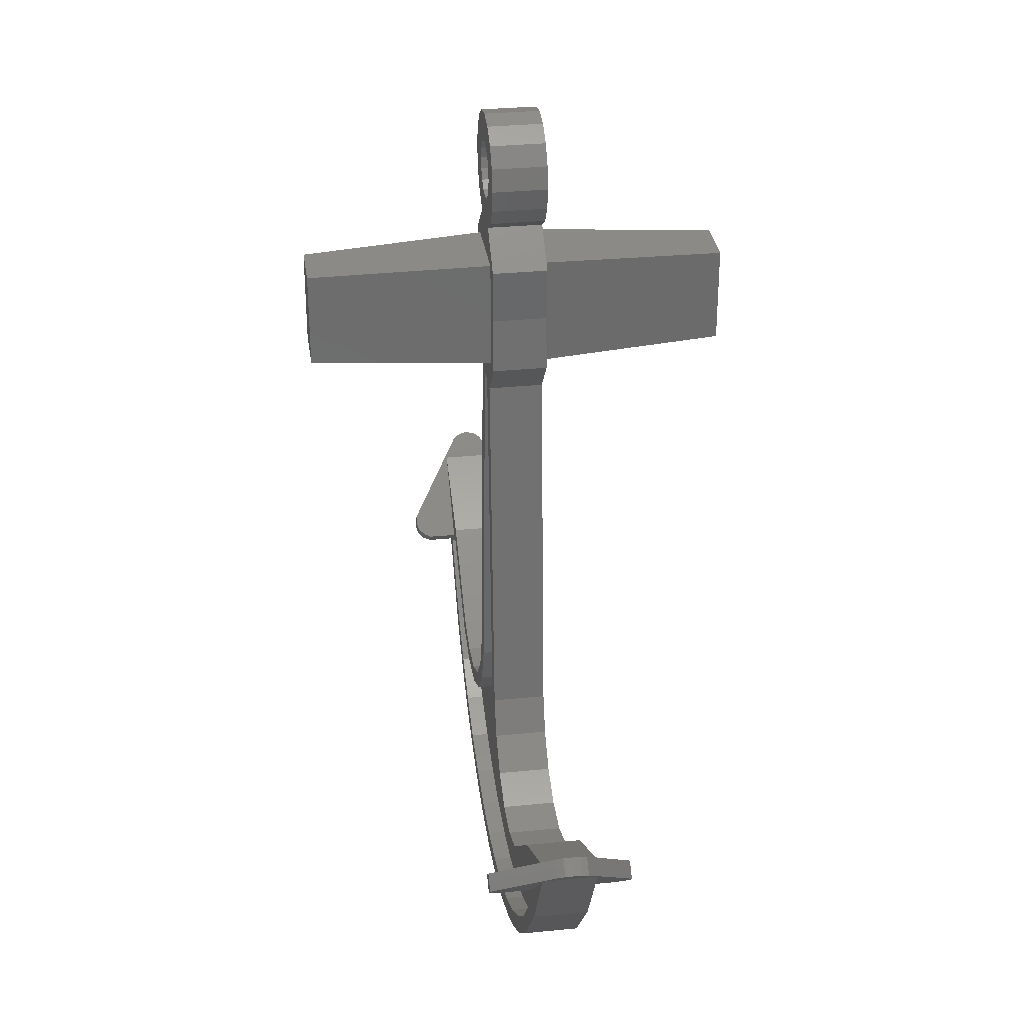
<metadata>
{"format":"stl","ext":"stl","renderer":"f3d","projection":"perspective","resolution":1024,"background":"white","views":[{"elev":31.7,"azim":82.0,"up":"+Z"}]}
</metadata>
<code>
# stl→obj: 395 verts, 714 faces
v 2.17 0.1503 -3.085
v 1.781 0.1503 -3.474
v 1.674 0.1503 -3.368
v 2.17 -0.1502 -3.085
v 1.674 -0.1502 -3.368
v 1.781 -0.1502 -3.474
v 2.241 0.1503 -3.155
v 1.958 0.1503 -3.651
v 1.852 0.1503 -3.544
v 2.241 -0.1502 -3.155
v 1.852 -0.1502 -3.544
v 1.958 -0.1502 -3.651
v 1.934 -0.2807 -3.462
v 1.934 0.2806 -3.462
v 2.278 -6e-05 -3.119
v 1.863 -0.2807 -3.392
v 2.207 -6e-05 -3.048
v 1.863 0.2806 -3.392
v 1.745 -0.1502 -3.439
v 1.745 -0.05008 -3.439
v 1.887 -0.1502 -3.58
v 1.887 -0.05008 -3.58
v 1.745 0.05008 -3.439
v 1.745 0.1502 -3.439
v 1.887 0.05008 -3.58
v 1.887 0.1502 -3.58
v -1.674 0.1503 -3.368
v -1.781 0.1503 -3.474
v -2.17 0.1503 -3.085
v -1.781 -0.1502 -3.474
v -1.674 -0.1502 -3.368
v -2.17 -0.1502 -3.085
v -1.852 0.1503 -3.544
v -1.958 0.1503 -3.651
v -2.241 0.1503 -3.155
v -1.958 -0.1502 -3.651
v -1.852 -0.1502 -3.544
v -2.241 -0.1502 -3.155
v -2.278 -8e-05 -3.119
v -1.934 0.2806 -3.462
v -1.934 -0.2807 -3.462
v -1.863 0.2806 -3.392
v -2.207 -8e-05 -3.048
v -1.863 -0.2807 -3.392
v -1.745 -0.05008 -3.439
v -1.745 -0.1502 -3.439
v -1.887 -0.05008 -3.58
v -1.887 -0.1502 -3.58
v -1.745 0.1502 -3.439
v -1.745 0.05008 -3.439
v -1.887 0.1502 -3.58
v -1.887 0.05008 -3.58
v -0.3026 -0.05008 -4.043
v -0.712 -0.05008 -3.937
v -0.6391 -0.05008 -4.209
v -0.6391 0.05008 -4.209
v -0.712 0.05008 -3.937
v -0.3026 0.05008 -4.043
v 1.956 -0.3966 -3.44
v 1.923 -0.3997 -3.473
v 1.892 -0.3846 -3.505
v 1.867 -0.3538 -3.53
v 1.852 -0.3118 -3.544
v 1.781 -0.3118 -3.473
v 1.796 -0.3538 -3.459
v 1.821 -0.3846 -3.434
v 1.852 -0.3997 -3.403
v 1.885 -0.3966 -3.37
v 1.852 0.3117 -3.544
v 1.867 0.3537 -3.53
v 1.892 0.3846 -3.505
v 1.923 0.3996 -3.473
v 1.956 0.3965 -3.44
v 1.885 0.3965 -3.37
v 1.852 0.3996 -3.403
v 1.821 0.3846 -3.434
v 1.796 0.3537 -3.459
v 1.781 0.3117 -3.473
v 2.338 0.08481 -3.059
v 2.356 0.04588 -3.04
v 2.363 -4e-05 -3.034
v 2.356 -0.04596 -3.04
v 2.338 -0.0849 -3.059
v 2.267 -0.0849 -2.988
v 2.286 -0.04596 -2.969
v 2.292 -4e-05 -2.963
v 2.286 0.04588 -2.969
v 2.267 0.08481 -2.988
v -1.852 -0.3118 -3.544
v -1.867 -0.3538 -3.53
v -1.892 -0.3846 -3.505
v -1.923 -0.3997 -3.473
v -1.956 -0.3966 -3.44
v -1.885 -0.3966 -3.37
v -1.852 -0.3997 -3.403
v -1.821 -0.3846 -3.434
v -1.796 -0.3538 -3.459
v -1.781 -0.3118 -3.473
v -1.956 0.3965 -3.44
v -1.923 0.3996 -3.473
v -1.892 0.3846 -3.505
v -1.867 0.3537 -3.53
v -1.852 0.3117 -3.544
v -1.781 0.3117 -3.473
v -1.796 0.3537 -3.459
v -1.821 0.3846 -3.434
v -1.852 0.3996 -3.403
v -1.885 0.3965 -3.37
v -2.338 -0.08492 -3.059
v -2.356 -0.04598 -3.04
v -2.363 -6e-05 -3.034
v -2.356 0.04586 -3.04
v -2.338 0.08479 -3.059
v -2.267 0.08479 -2.988
v -2.286 0.04586 -2.969
v -2.292 -6e-05 -2.963
v -2.286 -0.04598 -2.969
v -2.267 -0.08492 -2.988
v -1.542 -0.05008 -4.006
v -1.328 -0.05008 -4.194
v -1.09 -0.05008 -4.353
v -0.8346 -0.05008 -4.479
v -0.5645 -0.05008 -4.571
v -0.2847 -0.05008 -4.626
v 0 -0.05008 -4.645
v 0.2847 -0.05008 -4.626
v 1.542 -0.05008 -4.006
v 0.5645 -0.05008 -4.571
v 0.8346 -0.05008 -4.479
v 1.09 -0.05008 -4.353
v 1.328 -0.05008 -4.194
v 0.3026 -0.05008 -4.043
v 0.712 -0.05008 -3.937
v 0.474 -0.05008 -3.819
v 0.2991 -0.05008 -3.62
v 0.2138 -0.05008 -3.369
v 1.228 -0.05008 -3.869
v 0.9768 -0.05008 -3.954
v 0.6391 -0.05008 -4.209
v -0.2138 -0.05008 -3.369
v -0.2991 -0.05008 -3.62
v -0.474 -0.05008 -3.819
v -0.9768 -0.05008 -3.954
v -1.228 -0.05008 -3.869
v 0 0.05008 -4.645
v -0.2847 0.05008 -4.626
v -1.542 0.05008 -4.006
v -0.5645 0.05008 -4.571
v -0.8346 0.05008 -4.479
v -1.09 0.05008 -4.353
v -1.328 0.05008 -4.194
v 1.542 0.05008 -4.006
v 1.328 0.05008 -4.194
v 1.09 0.05008 -4.353
v 0.8346 0.05008 -4.479
v 0.5645 0.05008 -4.571
v 0.2847 0.05008 -4.626
v 0.2138 0.05008 -3.369
v 0.2991 0.05008 -3.62
v 0.3026 0.05008 -4.043
v 0.474 0.05008 -3.819
v 0.712 0.05008 -3.937
v 0.6391 0.05008 -4.209
v 0.9768 0.05008 -3.954
v 1.228 0.05008 -3.869
v -0.474 0.05008 -3.819
v -0.2991 0.05008 -3.62
v -0.2138 0.05008 -3.369
v -1.228 0.05008 -3.869
v -0.9768 0.05008 -3.954
v -0.1225 0.1503 -0.2956
v -0.1225 -0.1502 -0.2956
v -0.2263 -0.1502 -0.2263
v -0.2263 0.1503 -0.2263
v -0.2956 -0.1502 -0.1225
v -0.2956 0.1503 -0.1225
v -0.32 -0.1502 -0
v -0.32 0.1503 -0
v -0.2956 -0.1502 0.1225
v -0.2956 0.1503 0.1225
v -0.2263 -0.1502 0.2263
v -0.2263 0.1503 0.2263
v -0.1225 -0.1502 0.2956
v -0.1225 0.1503 0.2956
v -0 -0.1502 0.32
v -0 0.1503 0.32
v 0.1225 -0.1502 0.2956
v 0.1225 0.1503 0.2956
v 0.2263 -0.1502 0.2263
v 0.2263 0.1503 0.2263
v 0.2956 -0.1502 0.1225
v 0.2956 0.1503 0.1225
v 0.32 -0.1502 0
v 0.32 0.1503 0
v 0.2956 -0.1502 -0.1225
v 0.2956 0.1503 -0.1225
v 0.2263 -0.1502 -0.2263
v 0.2263 0.1503 -0.2263
v 0.1225 -0.1502 -0.2956
v 0.1225 0.1503 -0.2956
v 0.16 0.1503 0
v 0.16 -0.1502 0
v 0.1478 -0.1502 0.06123
v 0.1478 0.1503 0.06123
v 0.1131 -0.1502 0.1131
v 0.1131 0.1503 0.1131
v 0.06123 -0.1502 0.1478
v 0.06123 0.1503 0.1478
v -0 -0.1502 0.16
v -0 0.1503 0.16
v -0.06123 -0.1502 0.1478
v -0.06123 0.1503 0.1478
v -0.1131 -0.1502 0.1131
v -0.1131 0.1503 0.1131
v -0.1478 -0.1502 0.06123
v -0.1478 0.1503 0.06123
v -0.16 -0.1502 -0
v -0.16 0.1503 -0
v -0.1478 -0.1502 -0.06123
v -0.1478 0.1503 -0.06123
v -0.1131 -0.1502 -0.1131
v -0.1131 0.1503 -0.1131
v -0.06123 -0.1502 -0.1478
v -0.06123 0.1503 -0.1478
v 0 -0.1502 -0.16
v 0 0.1503 -0.16
v 0.06123 -0.1502 -0.1478
v 0.06123 0.1503 -0.1478
v 0.1131 -0.1502 -0.1131
v 0.1131 0.1503 -0.1131
v 0.1478 -0.1502 -0.06123
v 0.1478 0.1503 -0.06123
v -0 0.1503 -0.32
v -0 0.1503 -0.16
v -0.32 0.1503 0
v -0.16 0.1503 0
v 0 0.1503 0.32
v 0 0.1503 0.16
v 0.32 0.1503 -0
v 0.16 0.1503 -0
v 0 -0.1502 -0.32
v 0.32 -0.1502 -0.48
v 0.32 0.1503 -0.48
v -0.32 0.1503 -0.48
v -0.32 -0.1502 -0.48
v 0.3 0.1503 -0.7805
v -0.3 0.1503 -0.7805
v -0.3 -0.1502 -0.7805
v 0.3 -0.1502 -0.7805
v 0.32 0.1503 -1.081
v -0.32 0.1503 -1.081
v -0.32 -0.1502 -1.081
v 0.32 -0.1502 -1.081
v 0.1503 0.1503 -1.281
v -0.1503 0.1503 -1.281
v -0.1503 -0.1502 -1.281
v 0.1503 -0.1503 -1.281
v -0.2198 -0.1502 -0.48
v -0.1503 -1.152 -0.52
v 0.1503 -1.152 -0.52
v 0.2198 -0.1502 -0.48
v -0.2198 -0.1502 -1.081
v 0.2198 -0.1502 -1.081
v 0.1503 -1.152 -1.041
v -0.1503 -1.152 -1.041
v -0.2198 0.1503 -0.48
v 0.2198 0.1503 -0.48
v 0.1503 1.152 -0.52
v -0.1503 1.152 -0.52
v -0.2198 0.1503 -1.081
v -0.1503 1.152 -1.041
v 0.1503 1.152 -1.041
v 0.2198 0.1503 -1.081
v 1.934 -0.1502 -3.462
v 1.934 0.1502 -3.462
v 1.863 -0.1502 -3.392
v 1.781 -0.3117 -3.473
v 1.863 0.1502 -3.392
v -1.934 -0.1502 -3.462
v -1.934 0.1502 -3.462
v -1.781 -0.3117 -3.473
v -1.863 -0.1502 -3.392
v -1.863 0.1502 -3.392
v 0.05008 -0.1502 -1.281
v 0.2138 -0.1502 -3.369
v 0.3101 -0.1502 -3.356
v 1.179 -0.1502 -3.785
v 1.228 -0.1502 -3.869
v 1.542 -0.1502 -4.006
v 1.612 -0.1502 -4.076
v -0.3101 -0.1502 -3.356
v -0.2138 -0.1502 -3.369
v -0.05008 -0.1502 -1.281
v -1.228 -0.1502 -3.869
v -1.179 -0.1502 -3.785
v -1.612 -0.1502 -4.076
v -1.542 -0.1502 -4.006
v -0.05008 -0.05008 -1.281
v 0.05008 -0.05008 -1.281
v 0.3101 0.1502 -3.356
v 0.2138 0.1502 -3.369
v 0.05008 0.1502 -1.281
v 1.228 0.1502 -3.869
v 1.179 0.1502 -3.785
v 1.612 0.1502 -4.076
v 1.542 0.1502 -4.006
v -0.05008 0.1502 -1.281
v -0.2138 0.1502 -3.369
v -0.3101 0.1502 -3.356
v -1.179 0.1502 -3.785
v -1.228 0.1502 -3.869
v -1.542 0.1502 -4.006
v -1.612 0.1502 -4.076
v 0.05008 0.05008 -1.281
v -0.05008 0.05008 -1.281
v 1.852 -0.3117 -3.544
v -1.852 -0.3117 -3.544
v 0.9641 0.1502 -3.858
v 0.9641 -0.1502 -3.858
v 0.7371 0.1502 -3.843
v 0.7371 -0.1502 -3.843
v 0.5332 0.1502 -3.742
v 0.5332 -0.1502 -3.742
v 0.3832 0.1502 -3.571
v 0.3832 -0.1502 -3.571
v -1.388 0.1502 -4.273
v -1.388 -0.1502 -4.273
v -1.14 0.1502 -4.439
v -1.14 -0.1502 -4.439
v -0.8725 0.1502 -4.57
v -0.8725 -0.1502 -4.57
v -0.5901 0.1502 -4.666
v -0.5901 -0.1502 -4.666
v -0.2976 0.1502 -4.724
v -0.2976 -0.1502 -4.724
v 0 0.1502 -4.744
v 0 -0.1502 -4.744
v 0.2976 0.1502 -4.724
v 0.2976 -0.1502 -4.724
v 0.5901 0.1502 -4.666
v 0.5901 -0.1502 -4.666
v 0.8725 0.1502 -4.57
v 0.8725 -0.1502 -4.57
v 1.14 0.1502 -4.439
v 1.14 -0.1502 -4.439
v 1.388 0.1502 -4.273
v 1.388 -0.1502 -4.273
v -0.3832 0.1502 -3.571
v -0.3832 -0.1502 -3.571
v -0.5332 0.1502 -3.742
v -0.5332 -0.1502 -3.742
v -0.7371 0.1502 -3.843
v -0.7371 -0.1502 -3.843
v -0.9641 0.1502 -3.858
v -0.9641 -0.1502 -3.858
v -1.328 -0.1502 -4.194
v -1.09 -0.1502 -4.353
v -0.8346 -0.1502 -4.479
v -0.5645 -0.1502 -4.571
v -0.2847 -0.1502 -4.626
v 0 -0.1502 -4.645
v 0.2976 -0.1502 -4.725
v 0.2847 -0.1502 -4.626
v 0.5645 -0.1502 -4.571
v 0.8346 -0.1502 -4.479
v 1.09 -0.1502 -4.353
v 1.328 -0.1502 -4.194
v 0.2991 -0.1502 -3.62
v 0.474 -0.1502 -3.819
v 0.712 -0.1502 -3.937
v 0.9768 -0.1502 -3.954
v -0.9768 -0.1502 -3.954
v -0.712 -0.1502 -3.937
v -0.474 -0.1502 -3.819
v -0.2991 -0.1502 -3.62
v 1.328 0.1502 -4.194
v 1.09 0.1502 -4.353
v 0.8346 0.1502 -4.479
v 0.5645 0.1502 -4.571
v 0.2976 0.1502 -4.725
v 0.2847 0.1502 -4.626
v 0 0.1502 -4.645
v -0.2847 0.1502 -4.626
v -0.5645 0.1502 -4.571
v -0.8346 0.1502 -4.479
v -1.09 0.1502 -4.353
v -1.328 0.1502 -4.194
v 0.9768 0.1502 -3.954
v 0.712 0.1502 -3.937
v 0.474 0.1502 -3.819
v 0.2991 0.1502 -3.62
v -0.2991 0.1502 -3.62
v -0.474 0.1502 -3.819
v -0.712 0.1502 -3.937
v -0.9768 0.1502 -3.954
f 1 2 3
f 4 5 6
f 7 8 9
f 10 11 12
f 13 14 15
f 16 17 18
f 6 19 20
f 21 11 22
f 23 24 2
f 25 9 26
f 27 28 29
f 30 31 32
f 33 34 35
f 36 37 38
f 39 40 41
f 42 43 44
f 45 46 30
f 47 37 48
f 28 49 50
f 51 33 52
f 53 54 55
f 56 57 58
f 59 60 13
f 60 61 13
f 61 62 13
f 62 63 13
f 16 64 65
f 16 65 66
f 16 66 67
f 16 67 68
f 69 70 14
f 70 71 14
f 71 72 14
f 72 73 14
f 18 74 75
f 18 75 76
f 18 76 77
f 18 77 78
f 15 79 80
f 15 80 81
f 15 81 82
f 15 82 83
f 84 85 17
f 85 86 17
f 86 87 17
f 87 88 17
f 41 89 90
f 41 90 91
f 41 91 92
f 41 92 93
f 94 95 44
f 95 96 44
f 96 97 44
f 97 98 44
f 40 99 100
f 40 100 101
f 40 101 102
f 40 102 103
f 104 105 42
f 105 106 42
f 106 107 42
f 107 108 42
f 109 110 39
f 110 111 39
f 111 112 39
f 112 113 39
f 43 114 115
f 43 115 116
f 43 116 117
f 43 117 118
f 119 120 121
f 119 121 122
f 119 122 123
f 119 123 124
f 119 124 125
f 125 126 127
f 126 128 127
f 128 129 127
f 129 130 127
f 130 131 127
f 132 133 134
f 132 134 135
f 132 135 136
f 137 138 139
f 138 133 139
f 140 141 53
f 141 142 53
f 142 54 53
f 55 54 143
f 55 143 144
f 145 146 147
f 146 148 147
f 148 149 147
f 149 150 147
f 150 151 147
f 152 153 154
f 152 154 155
f 152 155 156
f 152 156 157
f 152 157 145
f 158 159 160
f 159 161 160
f 161 162 160
f 163 162 164
f 163 164 165
f 58 57 166
f 58 166 167
f 58 167 168
f 169 170 56
f 170 57 56
f 171 172 173
f 171 173 174
f 174 173 175
f 174 175 176
f 176 175 177
f 176 177 178
f 178 177 179
f 178 179 180
f 180 179 181
f 180 181 182
f 182 181 183
f 182 183 184
f 184 183 185
f 184 185 186
f 186 185 187
f 186 187 188
f 188 187 189
f 188 189 190
f 190 189 191
f 190 191 192
f 192 191 193
f 192 193 194
f 194 193 195
f 194 195 196
f 196 195 197
f 196 197 198
f 198 197 199
f 198 199 200
f 201 202 203
f 201 203 204
f 204 203 205
f 204 205 206
f 206 205 207
f 206 207 208
f 208 207 209
f 208 209 210
f 210 209 211
f 210 211 212
f 212 211 213
f 212 213 214
f 214 213 215
f 214 215 216
f 216 215 217
f 216 217 218
f 218 217 219
f 218 219 220
f 220 219 221
f 220 221 222
f 222 221 223
f 222 223 224
f 224 223 225
f 224 225 226
f 226 225 227
f 226 227 228
f 228 227 229
f 228 229 230
f 230 229 231
f 230 231 232
f 232 231 202
f 232 202 201
f 201 194 196
f 201 196 232
f 232 196 198
f 232 198 230
f 230 198 200
f 230 200 228
f 228 200 233
f 228 233 234
f 234 233 171
f 234 171 224
f 224 171 174
f 224 174 222
f 222 174 176
f 222 176 220
f 220 176 235
f 220 235 236
f 236 235 180
f 236 180 216
f 216 180 182
f 216 182 214
f 214 182 184
f 214 184 212
f 212 184 237
f 212 237 238
f 238 237 188
f 238 188 208
f 208 188 190
f 208 190 206
f 206 190 192
f 206 192 204
f 204 192 239
f 204 239 240
f 202 193 191
f 202 191 203
f 203 191 189
f 203 189 205
f 205 189 187
f 205 187 207
f 207 187 185
f 207 185 209
f 209 185 183
f 209 183 211
f 211 183 181
f 211 181 213
f 213 181 179
f 213 179 215
f 215 179 177
f 215 177 217
f 217 177 175
f 217 175 219
f 219 175 173
f 219 173 221
f 221 173 172
f 221 172 223
f 223 172 241
f 223 241 225
f 225 241 199
f 225 199 227
f 227 199 197
f 227 197 229
f 229 197 195
f 229 195 231
f 231 195 193
f 231 193 202
f 199 242 243
f 199 243 200
f 171 244 245
f 171 245 172
f 244 171 200
f 244 200 243
f 245 242 199
f 245 199 172
f 244 243 246
f 244 246 247
f 245 248 249
f 245 249 242
f 247 246 250
f 247 250 251
f 248 252 253
f 248 253 249
f 251 250 254
f 251 254 255
f 252 256 257
f 252 257 253
f 258 259 260
f 258 260 261
f 262 263 264
f 262 264 265
f 261 260 264
f 261 264 263
f 258 262 265
f 258 265 259
f 266 267 268
f 266 268 269
f 270 271 272
f 270 272 273
f 267 273 272
f 267 272 268
f 266 269 271
f 266 271 270
f 7 10 12
f 7 12 8
f 1 3 5
f 1 5 4
f 14 73 79
f 14 79 15
f 18 17 88
f 18 88 74
f 73 74 88
f 73 88 79
f 274 13 63
f 274 63 11
f 14 275 9
f 14 9 69
f 276 6 277
f 276 277 16
f 18 78 2
f 18 2 278
f 69 9 2
f 69 2 78
f 15 83 59
f 15 59 13
f 17 16 68
f 17 68 84
f 83 84 68
f 83 68 59
f 11 6 20
f 11 20 22
f 25 23 2
f 25 2 9
f 34 36 38
f 34 38 35
f 32 31 27
f 32 27 29
f 39 113 99
f 39 99 40
f 108 114 43
f 108 43 42
f 113 114 108
f 113 108 99
f 37 89 41
f 37 41 279
f 103 33 280
f 103 280 40
f 44 281 30
f 44 30 282
f 283 28 104
f 283 104 42
f 104 28 33
f 104 33 103
f 41 93 109
f 41 109 39
f 118 94 44
f 118 44 43
f 93 94 118
f 93 118 109
f 47 45 30
f 47 30 37
f 33 28 50
f 33 50 52
f 257 284 285
f 257 285 286
f 5 287 288
f 5 288 19
f 12 21 289
f 12 289 290
f 291 292 293
f 291 293 256
f 46 294 295
f 46 295 31
f 296 297 48
f 296 48 36
f 139 133 132
f 139 132 125
f 137 127 22
f 137 22 20
f 125 127 137
f 125 137 139
f 298 140 136
f 298 136 299
f 140 53 132
f 140 132 136
f 45 47 119
f 45 119 144
f 55 144 119
f 55 119 125
f 53 55 125
f 53 125 132
f 299 136 285
f 299 285 284
f 293 292 140
f 293 140 298
f 22 127 289
f 22 289 21
f 19 288 137
f 19 137 20
f 48 297 119
f 48 119 47
f 45 144 294
f 45 294 46
f 300 301 302
f 300 302 254
f 24 303 304
f 24 304 3
f 305 306 26
f 305 26 8
f 255 307 308
f 255 308 309
f 27 310 311
f 27 311 49
f 34 51 312
f 34 312 313
f 160 162 163
f 160 163 145
f 23 25 152
f 23 152 165
f 163 165 152
f 163 152 145
f 314 158 168
f 314 168 315
f 158 160 58
f 158 58 168
f 169 147 52
f 169 52 50
f 145 147 169
f 145 169 56
f 160 145 56
f 160 56 58
f 302 301 158
f 302 158 314
f 315 168 308
f 315 308 307
f 26 306 152
f 26 152 25
f 23 165 303
f 23 303 24
f 52 147 312
f 52 312 51
f 49 311 169
f 49 169 50
f 12 290 305
f 12 305 8
f 34 313 296
f 34 296 36
f 255 309 291
f 255 291 256
f 257 286 300
f 257 300 254
f 3 304 287
f 3 287 5
f 31 295 310
f 31 310 27
f 248 245 244
f 248 244 247
f 246 243 242
f 246 242 249
f 252 248 247
f 252 247 251
f 250 246 249
f 250 249 253
f 256 252 251
f 256 251 255
f 254 250 253
f 254 253 257
f 293 298 299
f 293 299 284
f 315 307 302
f 315 302 314
f 260 259 265
f 260 265 264
f 271 269 268
f 271 268 272
f 59 68 67
f 59 67 60
f 60 67 66
f 60 66 61
f 61 66 65
f 61 65 62
f 62 65 64
f 62 64 63
f 69 78 77
f 69 77 70
f 70 77 76
f 70 76 71
f 71 76 75
f 71 75 72
f 72 75 74
f 72 74 73
f 79 88 87
f 79 87 80
f 80 87 86
f 80 86 81
f 81 86 85
f 81 85 82
f 82 85 84
f 82 84 83
f 6 11 316
f 6 316 277
f 89 98 97
f 89 97 90
f 90 97 96
f 90 96 91
f 91 96 95
f 91 95 92
f 92 95 94
f 92 94 93
f 99 108 107
f 99 107 100
f 100 107 106
f 100 106 101
f 101 106 105
f 101 105 102
f 102 105 104
f 102 104 103
f 109 118 117
f 109 117 110
f 110 117 116
f 110 116 111
f 111 116 115
f 111 115 112
f 112 115 114
f 112 114 113
f 37 30 281
f 37 281 317
f 287 304 318
f 287 318 319
f 319 318 320
f 319 320 321
f 321 320 322
f 321 322 323
f 323 322 324
f 323 324 325
f 325 324 300
f 325 300 286
f 296 313 326
f 296 326 327
f 327 326 328
f 327 328 329
f 329 328 330
f 329 330 331
f 331 330 332
f 331 332 333
f 333 332 334
f 333 334 335
f 335 334 336
f 335 336 337
f 337 336 338
f 337 338 339
f 339 338 340
f 339 340 341
f 341 340 342
f 341 342 343
f 343 342 344
f 343 344 345
f 345 344 346
f 345 346 347
f 347 346 305
f 347 305 290
f 291 309 348
f 291 348 349
f 349 348 350
f 349 350 351
f 351 350 352
f 351 352 353
f 353 352 354
f 353 354 355
f 355 354 310
f 355 310 295
f 297 296 327
f 297 327 356
f 356 327 329
f 356 329 357
f 357 329 331
f 357 331 358
f 358 331 333
f 358 333 359
f 359 333 335
f 359 335 360
f 360 335 337
f 360 337 361
f 361 337 362
f 361 362 363
f 363 362 341
f 363 341 364
f 364 341 343
f 364 343 365
f 365 343 345
f 365 345 366
f 366 345 347
f 366 347 367
f 367 347 290
f 367 290 289
f 289 127 131
f 289 131 367
f 367 131 130
f 367 130 366
f 366 130 129
f 366 129 365
f 365 129 128
f 365 128 364
f 364 128 126
f 364 126 363
f 363 126 125
f 363 125 361
f 361 125 124
f 361 124 360
f 360 124 123
f 360 123 359
f 359 123 122
f 359 122 358
f 358 122 121
f 358 121 357
f 357 121 120
f 357 120 356
f 356 120 119
f 356 119 297
f 285 136 135
f 285 135 368
f 368 135 134
f 368 134 369
f 369 134 133
f 369 133 370
f 370 133 138
f 370 138 371
f 371 138 137
f 371 137 288
f 286 285 368
f 286 368 325
f 325 368 369
f 325 369 323
f 323 369 370
f 323 370 321
f 321 370 371
f 321 371 319
f 319 371 288
f 319 288 287
f 294 144 143
f 294 143 372
f 372 143 54
f 372 54 373
f 373 54 142
f 373 142 374
f 374 142 141
f 374 141 375
f 375 141 140
f 375 140 292
f 353 373 374
f 353 374 351
f 351 374 375
f 351 375 349
f 349 375 292
f 349 292 291
f 295 294 372
f 295 372 355
f 355 372 373
f 355 373 353
f 306 305 346
f 306 346 376
f 376 346 344
f 376 344 377
f 377 344 342
f 377 342 378
f 378 342 340
f 378 340 379
f 379 340 380
f 379 380 381
f 381 380 336
f 381 336 382
f 382 336 334
f 382 334 383
f 383 334 332
f 383 332 384
f 384 332 330
f 384 330 385
f 385 330 328
f 385 328 386
f 386 328 326
f 386 326 387
f 387 326 313
f 387 313 312
f 312 147 151
f 312 151 387
f 387 151 150
f 387 150 386
f 386 150 149
f 386 149 385
f 385 149 148
f 385 148 384
f 384 148 146
f 384 146 383
f 383 146 145
f 383 145 382
f 382 145 157
f 382 157 381
f 381 157 156
f 381 156 379
f 379 156 155
f 379 155 378
f 378 155 154
f 378 154 377
f 377 154 153
f 377 153 376
f 376 153 152
f 376 152 306
f 303 165 164
f 303 164 388
f 388 164 162
f 388 162 389
f 389 162 161
f 389 161 390
f 390 161 159
f 390 159 391
f 391 159 158
f 391 158 301
f 320 389 390
f 320 390 322
f 322 390 391
f 322 391 324
f 324 391 301
f 324 301 300
f 304 303 388
f 304 388 318
f 318 388 389
f 318 389 320
f 308 168 167
f 308 167 392
f 392 167 166
f 392 166 393
f 393 166 57
f 393 57 394
f 394 57 170
f 394 170 395
f 395 170 169
f 395 169 311
f 309 308 392
f 309 392 348
f 348 392 393
f 348 393 350
f 350 393 394
f 350 394 352
f 352 394 395
f 352 395 354
f 354 395 311
f 354 311 310

</code>
